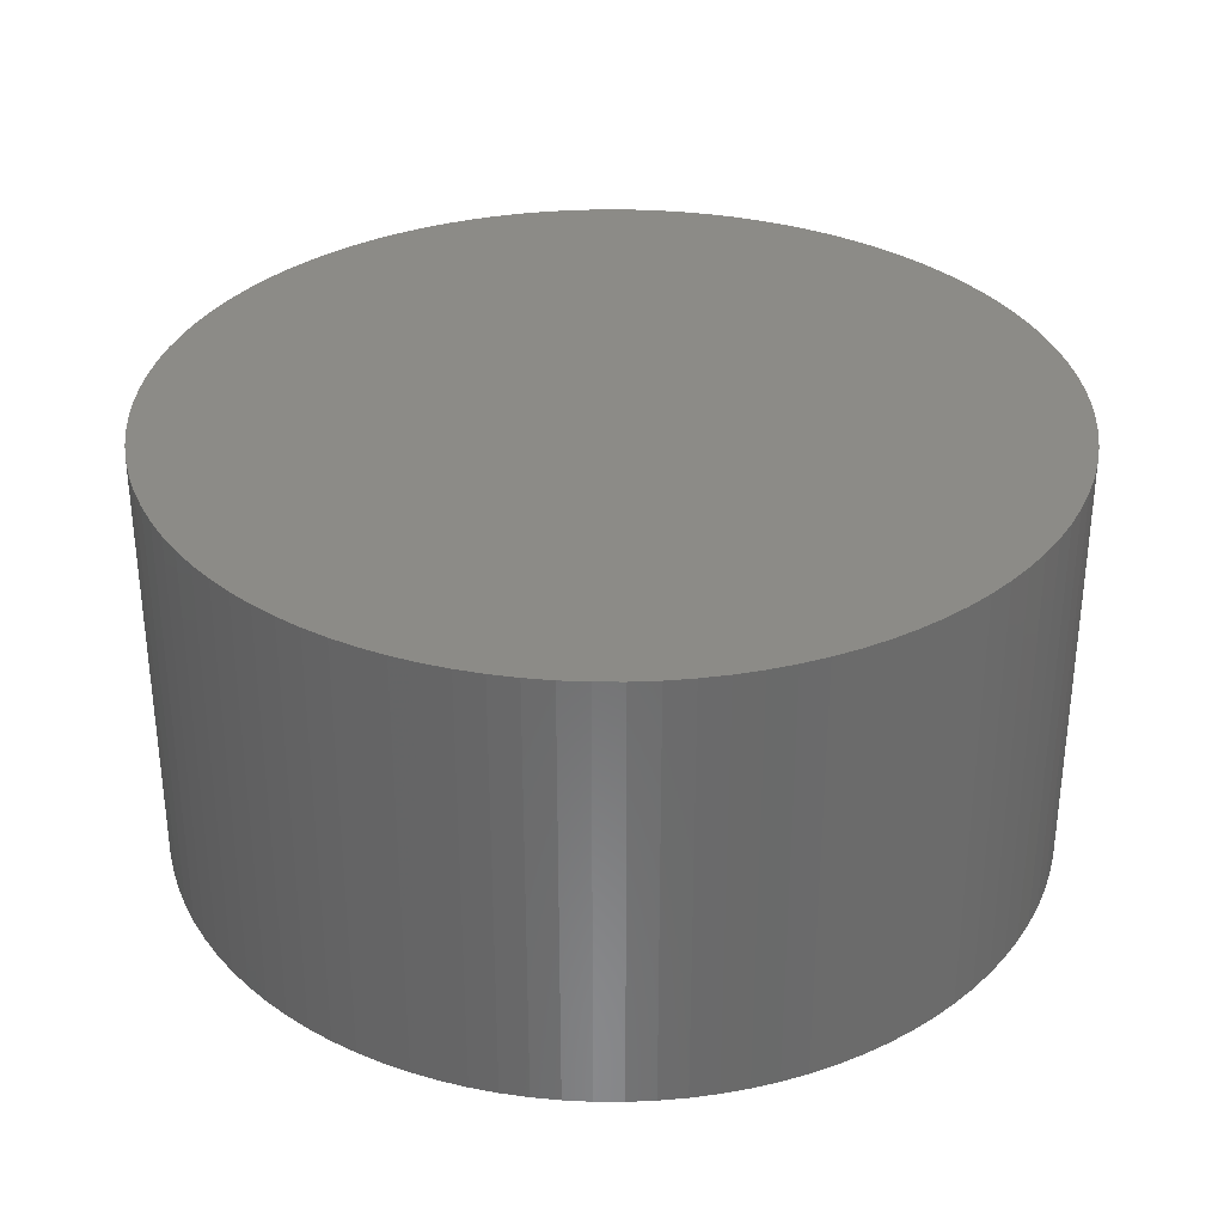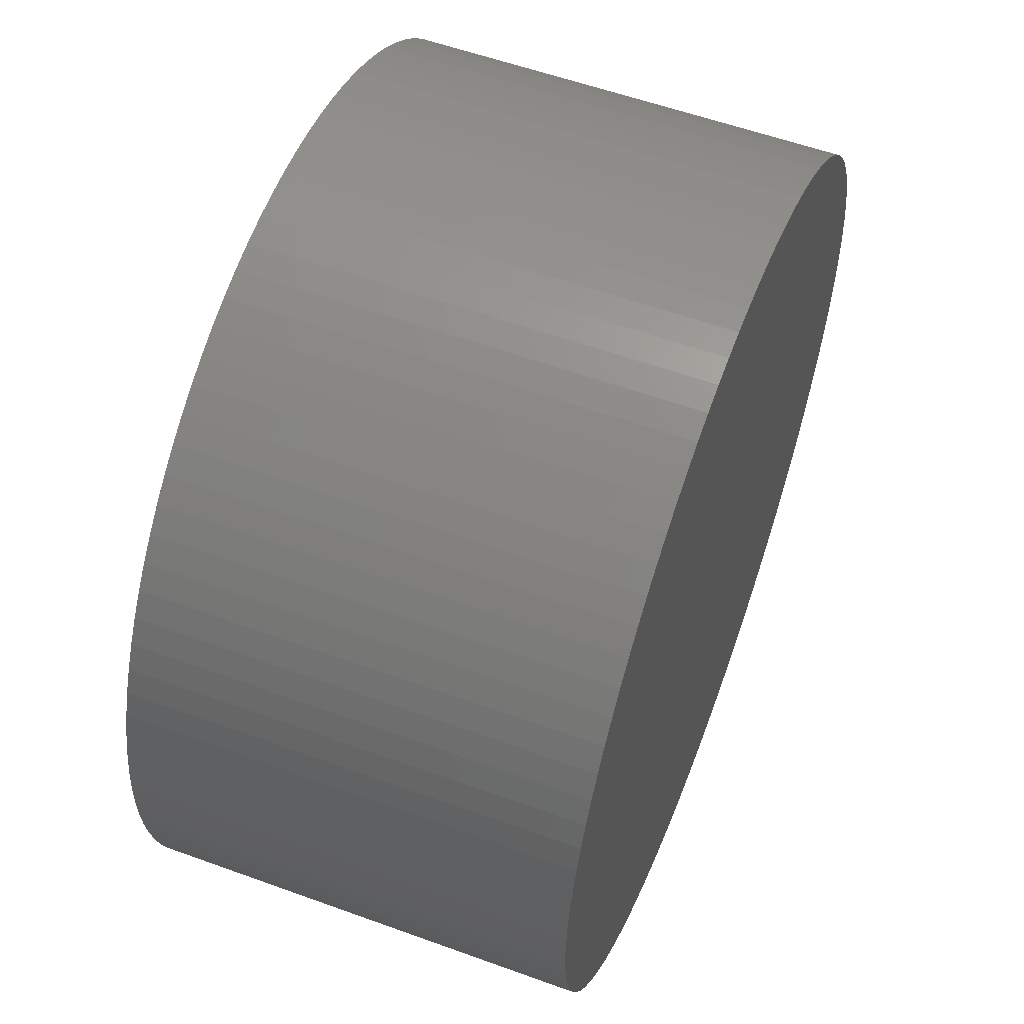
<metadata>
{"format":"stl","ext":"stl","renderer":"f3d","projection":"perspective","resolution":1024,"background":"white","views":[{"elev":32.9,"azim":-105.9,"up":"+Z"},{"elev":56.6,"azim":-69.2,"up":"+Y"}]}
</metadata>
<code>
# stl→obj: 400 verts, 796 faces
v 9.98 0.6279 10
v 9.921 1.253 0
v 9.921 1.253 10
v 9.98 0.6279 0
v 10 0 10
v 10 0 0
v 9.823 1.874 0
v 9.823 1.874 10
v -9.511 3.09 0
v -9.298 3.681 10
v -9.298 3.681 0
v -9.511 3.09 10
v 9.686 2.487 0
v 9.686 2.487 10
v 9.98 -0.6279 10
v 9.921 -1.253 10
v 9.823 -1.874 10
v 9.686 -2.487 10
v 9.511 3.09 10
v 9.511 -3.09 10
v 9.298 3.681 10
v 9.298 -3.681 10
v 9.048 4.258 10
v 9.048 -4.258 10
v 8.763 4.818 10
v 8.763 -4.818 10
v 8.443 5.358 10
v 8.443 -5.358 10
v 8.09 5.878 10
v 8.09 -5.878 10
v 7.705 6.374 10
v 7.705 -6.374 10
v 7.29 6.845 10
v 7.29 -6.845 10
v 6.845 7.29 10
v 6.845 -7.29 10
v 6.374 7.705 10
v 6.374 -7.705 10
v 5.878 8.09 10
v 5.878 -8.09 10
v 5.358 8.443 10
v 5.358 -8.443 10
v 4.818 8.763 10
v 4.818 -8.763 10
v 4.258 9.048 10
v 4.258 -9.048 10
v 3.681 9.298 10
v 3.681 -9.298 10
v 3.09 9.511 10
v 3.09 -9.511 10
v 2.487 9.686 10
v 2.487 -9.686 10
v 1.874 9.823 10
v 1.874 -9.823 10
v 1.253 9.921 10
v 1.253 -9.921 10
v 0.6279 9.98 10
v 0.6279 -9.98 10
v 0 10 10
v 0 -10 10
v -0.6279 9.98 10
v -0.6279 -9.98 10
v -1.253 9.921 10
v -1.253 -9.921 10
v -1.874 9.823 10
v -1.874 -9.823 10
v -2.487 9.686 10
v -2.487 -9.686 10
v -3.09 9.511 10
v -3.09 -9.511 10
v -3.681 9.298 10
v -3.681 -9.298 10
v -4.258 9.048 10
v -4.258 -9.048 10
v -4.818 8.763 10
v -4.818 -8.763 10
v -5.358 8.443 10
v -5.358 -8.443 10
v -5.878 8.09 10
v -5.878 -8.09 10
v -6.374 7.705 10
v -6.374 -7.705 10
v -6.845 7.29 10
v -6.845 -7.29 10
v -7.29 6.845 10
v -7.29 -6.845 10
v -7.705 6.374 10
v -7.705 -6.374 10
v -8.09 5.878 10
v -8.09 -5.878 10
v -8.443 5.358 10
v -8.443 -5.358 10
v -8.763 4.818 10
v -8.763 -4.818 10
v -9.048 4.258 10
v -9.048 -4.258 10
v -9.298 -3.681 10
v -9.511 -3.09 10
v -9.686 2.487 10
v -9.686 -2.487 10
v -9.823 1.874 10
v -9.823 -1.874 10
v -9.921 1.253 10
v -9.921 -1.253 10
v -9.98 0.6279 10
v -9.98 -0.6279 10
v -10 0 10
v -1.253 -9.921 0
v -0.6279 -9.98 0
v 6.374 7.705 0
v 5.878 8.09 0
v -8.09 -5.878 0
v -8.443 -5.358 0
v -8.09 5.878 0
v -7.705 6.374 0
v -9.98 -0.6279 0
v -10 0 0
v 7.5 0 0
v 9.98 -0.6279 0
v 7.485 -0.4709 0
v 9.921 -1.253 0
v 7.441 -0.94 0
v 9.823 -1.874 0
v 7.485 0.4709 0
v 7.367 -1.405 0
v 9.686 -2.487 0
v 7.264 -1.865 0
v 9.511 -3.09 0
v 7.441 0.94 0
v 7.133 -2.318 0
v 9.298 -3.681 0
v 6.973 -2.761 0
v 9.048 -4.258 0
v 7.367 1.405 0
v 6.786 -3.193 0
v 8.763 -4.818 0
v 6.572 -3.613 0
v 8.443 -5.358 0
v 7.264 1.865 0
v 6.332 -4.019 0
v 8.09 -5.878 0
v 9.511 3.09 0
v 6.068 -4.408 0
v 7.705 -6.374 0
v 7.133 2.318 0
v 9.298 3.681 0
v 5.779 -4.781 0
v 7.29 -6.845 0
v 5.467 -5.134 0
v 6.845 -7.29 0
v 5.134 -5.467 0
v 6.374 -7.705 0
v 4.781 -5.779 0
v 5.878 -8.09 0
v 4.408 -6.068 0
v 5.358 -8.443 0
v 4.019 -6.332 0
v 4.818 -8.763 0
v 3.613 -6.572 0
v 4.258 -9.048 0
v 3.193 -6.786 0
v 3.681 -9.298 0
v 2.761 -6.973 0
v 3.09 -9.511 0
v 2.318 -7.133 0
v 2.487 -9.686 0
v 1.865 -7.264 0
v 1.874 -9.823 0
v 1.405 -7.367 0
v 1.253 -9.921 0
v 0.94 -7.441 0
v 0.6279 -9.98 0
v 0.4709 -7.485 0
v 0 -10 0
v 0 -7.5 0
v -0.4709 -7.485 0
v -0.94 -7.441 0
v -1.405 -7.367 0
v -1.874 -9.823 0
v -1.865 -7.264 0
v -2.487 -9.686 0
v -2.318 -7.133 0
v -3.09 -9.511 0
v -2.761 -6.973 0
v -3.681 -9.298 0
v -3.193 -6.786 0
v -4.258 -9.048 0
v -3.613 -6.572 0
v -4.818 -8.763 0
v -4.019 -6.332 0
v -5.358 -8.443 0
v -4.408 -6.068 0
v -5.878 -8.09 0
v -4.781 -5.779 0
v -6.374 -7.705 0
v -5.134 -5.467 0
v -6.845 -7.29 0
v -5.467 -5.134 0
v -7.29 -6.845 0
v -5.779 -4.781 0
v -7.705 -6.374 0
v -6.068 -4.408 0
v -6.332 -4.019 0
v -6.572 -3.613 0
v -8.763 -4.818 0
v -6.786 -3.193 0
v -9.048 -4.258 0
v -6.973 -2.761 0
v -9.298 -3.681 0
v -7.133 -2.318 0
v 6.973 2.761 0
v 9.048 4.258 0
v 6.786 3.193 0
v 8.763 4.818 0
v 6.572 3.613 0
v 8.443 5.358 0
v 6.332 4.019 0
v 8.09 5.878 0
v 6.068 4.408 0
v 7.705 6.374 0
v 5.779 4.781 0
v 7.29 6.845 0
v 5.467 5.134 0
v 6.845 7.29 0
v 5.134 5.467 0
v 4.781 5.779 0
v 4.408 6.068 0
v 5.358 8.443 0
v 4.019 6.332 0
v 4.818 8.763 0
v 3.613 6.572 0
v 4.258 9.048 0
v 3.193 6.786 0
v 3.681 9.298 0
v 2.761 6.973 0
v 3.09 9.511 0
v 2.318 7.133 0
v 2.487 9.686 0
v 1.865 7.264 0
v 1.874 9.823 0
v 1.405 7.367 0
v 1.253 9.921 0
v 0.94 7.441 0
v 0.6279 9.98 0
v 0.4709 7.485 0
v 0 7.5 0
v 0 10 0
v -0.4709 7.485 0
v -0.6279 9.98 0
v -0.94 7.441 0
v -1.253 9.921 0
v -1.405 7.367 0
v -1.874 9.823 0
v -1.865 7.264 0
v -2.487 9.686 0
v -2.318 7.133 0
v -3.09 9.511 0
v -2.761 6.973 0
v -3.681 9.298 0
v -3.193 6.786 0
v -4.258 9.048 0
v -3.613 6.572 0
v -4.818 8.763 0
v -4.019 6.332 0
v -5.358 8.443 0
v -4.408 6.068 0
v -5.878 8.09 0
v -4.781 5.779 0
v -6.374 7.705 0
v -5.134 5.467 0
v -6.845 7.29 0
v -5.467 5.134 0
v -7.29 6.845 0
v -5.779 4.781 0
v -6.068 4.408 0
v -6.332 4.019 0
v -8.443 5.358 0
v -6.572 3.613 0
v -8.763 4.818 0
v -6.786 3.193 0
v -9.048 4.258 0
v -6.973 2.761 0
v -7.133 2.318 0
v -7.264 1.865 0
v -9.686 2.487 0
v -7.367 1.405 0
v -9.823 1.874 0
v -7.441 0.94 0
v -9.921 1.253 0
v -7.485 0.4709 0
v -9.98 0.6279 0
v -7.5 0 0
v -9.511 -3.09 0
v -7.264 -1.865 0
v -9.686 -2.487 0
v -7.367 -1.405 0
v -9.823 -1.874 0
v -7.441 -0.94 0
v -9.921 -1.253 0
v -7.485 -0.4709 0
v -7.485 0.4709 5
v -7.441 0.94 5
v -6.068 -4.408 5
v -6.332 -4.019 5
v 1.865 7.264 5
v 1.405 7.367 5
v 5.467 -5.134 5
v 5.134 -5.467 5
v -5.467 -5.134 5
v -5.779 -4.781 5
v -6.973 -2.761 5
v -7.133 -2.318 5
v 2.761 -6.973 5
v 3.193 -6.786 5
v -4.019 -6.332 5
v -3.613 -6.572 5
v 7.367 1.405 5
v 7.441 0.94 5
v -1.405 -7.367 5
v -0.94 -7.441 5
v 3.193 6.786 5
v 2.761 6.973 5
v 6.068 4.408 5
v 6.332 4.019 5
v -6.572 3.613 5
v -6.332 4.019 5
v 0 7.5 5
v -0.4709 7.485 5
v 5.779 4.781 5
v 5.134 5.467 5
v 4.781 5.779 5
v 7.485 -0.4709 5
v 7.485 0.4709 5
v 7.5 0 5
v 7.441 -0.94 5
v 7.367 -1.405 5
v 7.264 -1.865 5
v 7.264 1.865 5
v 7.133 -2.318 5
v 7.133 2.318 5
v 6.973 -2.761 5
v 6.973 2.761 5
v 6.786 -3.193 5
v 6.786 3.193 5
v 6.572 -3.613 5
v 6.572 3.613 5
v 6.332 -4.019 5
v 6.068 -4.408 5
v 5.779 -4.781 5
v 5.467 5.134 5
v 4.781 -5.779 5
v 4.408 -6.068 5
v 4.408 6.068 5
v 4.019 -6.332 5
v 4.019 6.332 5
v 3.613 -6.572 5
v 3.613 6.572 5
v 2.318 -7.133 5
v 2.318 7.133 5
v 1.865 -7.264 5
v 1.405 -7.367 5
v 0.94 -7.441 5
v 0.94 7.441 5
v 0.4709 -7.485 5
v 0.4709 7.485 5
v 0 -7.5 5
v -0.4709 -7.485 5
v -0.94 7.441 5
v -1.405 7.367 5
v -1.865 -7.264 5
v -1.865 7.264 5
v -2.318 -7.133 5
v -2.318 7.133 5
v -2.761 -6.973 5
v -2.761 6.973 5
v -3.193 -6.786 5
v -3.193 6.786 5
v -3.613 6.572 5
v -4.019 6.332 5
v -4.408 -6.068 5
v -4.408 6.068 5
v -4.781 -5.779 5
v -4.781 5.779 5
v -5.134 -5.467 5
v -5.134 5.467 5
v -5.467 5.134 5
v -5.779 4.781 5
v -6.068 4.408 5
v -6.572 -3.613 5
v -6.786 -3.193 5
v -6.786 3.193 5
v -6.973 2.761 5
v -7.133 2.318 5
v -7.264 -1.865 5
v -7.264 1.865 5
v -7.367 -1.405 5
v -7.367 1.405 5
v -7.441 -0.94 5
v -7.485 -0.4709 5
v -7.5 0 5
f 1 2 3
f 2 1 4
f 5 4 1
f 4 5 6
f 3 7 8
f 7 3 2
f 9 10 11
f 10 9 12
f 8 13 14
f 13 8 7
f 1 15 5
f 3 15 1
f 3 16 15
f 8 16 3
f 8 17 16
f 14 17 8
f 14 18 17
f 19 18 14
f 19 20 18
f 21 20 19
f 21 22 20
f 23 22 21
f 23 24 22
f 25 24 23
f 25 26 24
f 27 26 25
f 27 28 26
f 29 28 27
f 29 30 28
f 31 30 29
f 31 32 30
f 33 32 31
f 33 34 32
f 35 34 33
f 35 36 34
f 37 36 35
f 37 38 36
f 39 38 37
f 39 40 38
f 41 40 39
f 41 42 40
f 43 42 41
f 43 44 42
f 45 44 43
f 45 46 44
f 47 46 45
f 47 48 46
f 49 48 47
f 49 50 48
f 51 50 49
f 51 52 50
f 53 52 51
f 53 54 52
f 55 54 53
f 55 56 54
f 57 56 55
f 57 58 56
f 59 58 57
f 59 60 58
f 61 60 59
f 61 62 60
f 63 62 61
f 63 64 62
f 65 64 63
f 65 66 64
f 67 66 65
f 67 68 66
f 69 68 67
f 69 70 68
f 71 70 69
f 71 72 70
f 73 72 71
f 73 74 72
f 75 74 73
f 75 76 74
f 77 76 75
f 77 78 76
f 79 78 77
f 79 80 78
f 81 80 79
f 81 82 80
f 83 82 81
f 83 84 82
f 85 84 83
f 85 86 84
f 87 86 85
f 87 88 86
f 89 88 87
f 89 90 88
f 91 90 89
f 91 92 90
f 93 92 91
f 93 94 92
f 95 94 93
f 95 96 94
f 10 96 95
f 10 97 96
f 12 97 10
f 12 98 97
f 99 98 12
f 99 100 98
f 101 100 99
f 101 102 100
f 103 102 101
f 103 104 102
f 105 104 103
f 105 106 104
f 106 105 107
f 108 62 64
f 62 108 109
f 110 39 37
f 39 110 111
f 112 92 113
f 92 112 90
f 114 87 115
f 87 114 89
f 116 107 117
f 107 116 106
f 118 6 119
f 120 119 121
f 6 118 4
f 122 121 123
f 124 4 118
f 125 123 126
f 4 124 2
f 127 126 128
f 129 2 124
f 130 128 131
f 2 129 7
f 132 131 133
f 134 7 129
f 135 133 136
f 7 134 13
f 137 136 138
f 139 13 134
f 140 138 141
f 13 139 142
f 143 141 144
f 145 142 139
f 142 145 146
f 119 120 118
f 121 122 120
f 123 125 122
f 147 144 148
f 126 127 125
f 128 130 127
f 131 132 130
f 149 148 150
f 133 135 132
f 136 137 135
f 151 150 152
f 138 140 137
f 141 143 140
f 153 152 154
f 144 147 143
f 148 149 147
f 155 154 156
f 150 151 149
f 157 156 158
f 152 153 151
f 154 155 153
f 159 158 160
f 156 157 155
f 161 160 162
f 158 159 157
f 160 161 159
f 163 162 164
f 162 163 161
f 165 164 166
f 164 165 163
f 167 166 168
f 166 167 165
f 168 169 167
f 170 169 168
f 170 171 169
f 172 171 170
f 172 173 171
f 174 173 172
f 174 175 173
f 174 176 175
f 109 176 174
f 109 177 176
f 108 177 109
f 108 178 177
f 179 178 108
f 178 179 180
f 181 180 179
f 180 181 182
f 183 182 181
f 182 183 184
f 185 184 183
f 184 185 186
f 187 186 185
f 186 187 188
f 189 188 187
f 188 189 190
f 191 190 189
f 190 191 192
f 193 192 191
f 192 193 194
f 195 194 193
f 194 195 196
f 197 196 195
f 196 197 198
f 199 198 197
f 198 199 200
f 201 200 199
f 200 201 202
f 112 202 201
f 202 112 203
f 113 203 112
f 203 113 204
f 205 204 113
f 204 205 206
f 207 206 205
f 206 207 208
f 209 208 207
f 208 209 210
f 211 146 145
f 146 211 212
f 213 212 211
f 212 213 214
f 215 214 213
f 214 215 216
f 217 216 215
f 216 217 218
f 219 218 217
f 218 219 220
f 221 220 219
f 220 221 222
f 223 222 221
f 222 223 224
f 225 224 223
f 224 225 110
f 226 110 225
f 110 226 111
f 227 111 226
f 111 227 228
f 229 228 227
f 228 229 230
f 231 230 229
f 230 231 232
f 233 232 231
f 232 233 234
f 235 234 233
f 234 235 236
f 237 236 235
f 236 237 238
f 239 238 237
f 238 239 240
f 241 240 239
f 241 242 240
f 243 242 241
f 243 244 242
f 245 244 243
f 246 244 245
f 246 247 244
f 248 247 246
f 248 249 247
f 250 249 248
f 250 251 249
f 252 251 250
f 253 252 254
f 252 253 251
f 255 254 256
f 254 255 253
f 257 256 258
f 256 257 255
f 259 258 260
f 261 260 262
f 258 259 257
f 263 262 264
f 260 261 259
f 265 264 266
f 267 266 268
f 262 263 261
f 269 268 270
f 264 265 263
f 271 270 272
f 273 272 274
f 266 267 265
f 115 274 275
f 114 275 276
f 268 269 267
f 277 276 278
f 279 278 280
f 270 271 269
f 281 280 282
f 11 282 283
f 9 283 284
f 272 273 271
f 285 284 286
f 287 286 288
f 289 288 290
f 291 290 292
f 293 210 209
f 274 115 273
f 210 293 294
f 275 114 115
f 295 294 293
f 276 277 114
f 294 295 296
f 278 279 277
f 297 296 295
f 280 281 279
f 296 297 298
f 282 11 281
f 299 298 297
f 283 9 11
f 298 299 300
f 284 285 9
f 116 300 299
f 286 287 285
f 300 116 292
f 288 289 287
f 117 292 116
f 290 291 289
f 292 117 291
f 267 81 79
f 81 267 269
f 24 131 22
f 131 24 133
f 166 50 52
f 50 166 164
f 27 218 29
f 218 27 216
f 240 55 53
f 55 240 242
f 26 133 24
f 133 26 136
f 209 98 293
f 98 209 97
f 265 79 77
f 79 265 267
f 230 45 43
f 45 230 232
f 15 6 5
f 6 15 119
f 299 106 116
f 106 299 104
f 14 142 19
f 142 14 13
f 228 43 41
f 43 228 230
f 111 41 39
f 41 111 228
f 164 48 50
f 48 164 162
f 207 97 209
f 97 207 96
f 174 58 60
f 58 174 172
f 185 70 72
f 70 185 183
f 287 99 285
f 99 287 101
f 20 126 18
f 126 20 128
f 181 66 68
f 66 181 179
f 242 57 55
f 57 242 244
f 257 71 69
f 71 257 259
f 32 141 30
f 141 32 144
f 170 54 56
f 54 170 168
f 183 68 70
f 68 183 181
f 22 128 20
f 128 22 131
f 30 138 28
f 138 30 141
f 224 37 35
f 37 224 110
f 160 44 46
f 44 160 158
f 249 63 61
f 63 249 251
f 36 148 34
f 148 36 150
f 277 89 114
f 89 277 91
f 179 64 66
f 64 179 108
f 25 216 27
f 216 25 214
f 19 146 21
f 146 19 142
f 293 100 295
f 100 293 98
f 23 214 25
f 214 23 212
f 16 119 15
f 119 16 121
f 238 53 51
f 53 238 240
f 263 77 75
f 77 263 265
f 291 103 289
f 103 291 105
f 251 65 63
f 65 251 253
f 297 104 299
f 104 297 102
f 29 220 31
f 220 29 218
f 201 90 112
f 90 201 88
f 11 95 281
f 95 11 10
f 279 91 277
f 91 279 93
f 158 42 44
f 42 158 156
f 172 56 58
f 56 172 170
f 232 47 45
f 47 232 234
f 234 49 47
f 49 234 236
f 117 105 291
f 105 117 107
f 273 83 271
f 83 273 85
f 28 136 26
f 136 28 138
f 168 52 54
f 52 168 166
f 34 144 32
f 144 34 148
f 152 36 38
f 36 152 150
f 205 96 207
f 96 205 94
f 113 94 205
f 94 113 92
f 33 224 35
f 224 33 222
f 191 76 78
f 76 191 189
f 289 101 287
f 101 289 103
f 18 123 17
f 123 18 126
f 109 60 62
f 60 109 174
f 21 212 23
f 212 21 146
f 269 83 81
f 83 269 271
f 247 61 59
f 61 247 249
f 17 121 16
f 121 17 123
f 162 46 48
f 46 162 160
f 255 69 67
f 69 255 257
f 31 222 33
f 222 31 220
f 199 88 201
f 88 199 86
f 197 86 199
f 86 197 84
f 295 102 297
f 102 295 100
f 253 67 65
f 67 253 255
f 156 40 42
f 40 156 154
f 244 59 57
f 59 244 247
f 187 72 74
f 72 187 185
f 259 73 71
f 73 259 261
f 285 12 9
f 12 285 99
f 115 85 273
f 85 115 87
f 197 82 84
f 82 197 195
f 189 74 76
f 74 189 187
f 281 93 279
f 93 281 95
f 193 78 80
f 78 193 191
f 236 51 49
f 51 236 238
f 261 75 73
f 75 261 263
f 154 38 40
f 38 154 152
f 195 80 82
f 80 195 193
f 301 288 302
f 288 301 290
f 303 203 304
f 203 303 202
f 241 305 306
f 305 241 239
f 151 307 149
f 307 151 308
f 309 200 310
f 200 309 198
f 311 210 312
f 210 311 208
f 161 313 314
f 313 161 163
f 188 315 316
f 315 188 190
f 129 317 134
f 317 129 318
f 177 319 320
f 319 177 178
f 235 321 322
f 321 235 233
f 217 323 219
f 323 217 324
f 325 276 326
f 276 325 278
f 248 327 328
f 327 248 246
f 219 329 221
f 329 219 323
f 226 330 331
f 330 226 225
f 332 333 334
f 335 333 332
f 335 318 333
f 336 318 335
f 336 317 318
f 337 317 336
f 337 338 317
f 339 338 337
f 339 340 338
f 341 340 339
f 341 342 340
f 343 342 341
f 343 344 342
f 345 344 343
f 345 346 344
f 347 346 345
f 347 324 346
f 348 324 347
f 348 323 324
f 349 323 348
f 349 329 323
f 307 329 349
f 307 350 329
f 308 350 307
f 308 330 350
f 351 330 308
f 351 331 330
f 352 331 351
f 352 353 331
f 354 353 352
f 354 355 353
f 356 355 354
f 356 357 355
f 314 357 356
f 314 321 357
f 313 321 314
f 313 322 321
f 358 322 313
f 358 359 322
f 360 359 358
f 360 305 359
f 361 305 360
f 361 306 305
f 362 306 361
f 362 363 306
f 364 363 362
f 364 365 363
f 366 365 364
f 366 327 365
f 367 327 366
f 367 328 327
f 320 328 367
f 320 368 328
f 319 368 320
f 319 369 368
f 370 369 319
f 370 371 369
f 372 371 370
f 372 373 371
f 374 373 372
f 374 375 373
f 376 375 374
f 376 377 375
f 316 377 376
f 316 378 377
f 315 378 316
f 315 379 378
f 380 379 315
f 380 381 379
f 382 381 380
f 382 383 381
f 384 383 382
f 384 385 383
f 309 385 384
f 309 386 385
f 310 386 309
f 310 387 386
f 303 387 310
f 303 388 387
f 304 388 303
f 304 326 388
f 389 326 304
f 389 325 326
f 390 325 389
f 390 391 325
f 311 391 390
f 311 392 391
f 312 392 311
f 312 393 392
f 394 393 312
f 394 395 393
f 396 395 394
f 396 397 395
f 398 397 396
f 398 302 397
f 399 302 398
f 399 301 302
f 301 399 400
f 390 208 311
f 208 390 206
f 268 381 383
f 381 268 266
f 134 338 139
f 338 134 317
f 167 361 360
f 361 167 169
f 215 324 217
f 324 215 346
f 231 355 357
f 355 231 229
f 395 283 393
f 283 395 284
f 173 366 364
f 366 173 175
f 157 356 354
f 356 157 159
f 399 292 400
f 292 399 300
f 237 322 359
f 322 237 235
f 302 286 397
f 286 302 288
f 120 334 118
f 334 120 332
f 118 333 124
f 333 118 334
f 135 341 132
f 341 135 343
f 169 362 361
f 362 169 171
f 254 369 371
f 369 254 252
f 398 300 399
f 300 398 298
f 194 384 382
f 384 194 196
f 124 318 129
f 318 124 333
f 171 364 362
f 364 171 173
f 153 352 351
f 352 153 155
f 252 368 369
f 368 252 250
f 388 274 387
f 274 388 275
f 246 365 327
f 365 246 245
f 155 354 352
f 354 155 157
f 139 340 145
f 340 139 338
f 233 357 321
f 357 233 231
f 256 371 373
f 371 256 254
f 132 339 130
f 339 132 341
f 213 346 215
f 346 213 344
f 145 342 211
f 342 145 340
f 147 348 143
f 348 147 349
f 266 379 381
f 379 266 264
f 180 372 370
f 372 180 182
f 229 353 355
f 353 229 227
f 143 347 140
f 347 143 348
f 221 350 223
f 350 221 329
f 125 335 122
f 335 125 336
f 127 336 125
f 336 127 337
f 326 275 388
f 275 326 276
f 184 376 374
f 376 184 186
f 149 349 147
f 349 149 307
f 258 373 375
f 373 258 256
f 384 198 309
f 198 384 196
f 396 298 398
f 298 396 296
f 310 202 303
f 202 310 200
f 140 345 137
f 345 140 347
f 159 314 356
f 314 159 161
f 264 378 379
f 378 264 262
f 270 383 385
f 383 270 268
f 397 284 395
f 284 397 286
f 243 306 363
f 306 243 241
f 122 332 120
f 332 122 335
f 165 360 358
f 360 165 167
f 262 377 378
f 377 262 260
f 227 331 353
f 331 227 226
f 223 330 225
f 330 223 350
f 211 344 213
f 344 211 342
f 250 328 368
f 328 250 248
f 386 270 385
f 270 386 272
f 304 204 389
f 204 304 203
f 239 359 305
f 359 239 237
f 400 290 301
f 290 400 292
f 192 382 380
f 382 192 194
f 130 337 127
f 337 130 339
f 163 358 313
f 358 163 165
f 186 316 376
f 316 186 188
f 137 343 135
f 343 137 345
f 245 363 365
f 363 245 243
f 387 272 386
f 272 387 274
f 260 375 377
f 375 260 258
f 392 280 391
f 280 392 282
f 393 282 392
f 282 393 283
f 176 320 367
f 320 176 177
f 175 367 366
f 367 175 176
f 182 374 372
f 374 182 184
f 394 296 396
f 296 394 294
f 312 294 394
f 294 312 210
f 389 206 390
f 206 389 204
f 151 351 308
f 351 151 153
f 391 278 325
f 278 391 280
f 178 370 319
f 370 178 180
f 190 380 315
f 380 190 192

</code>
